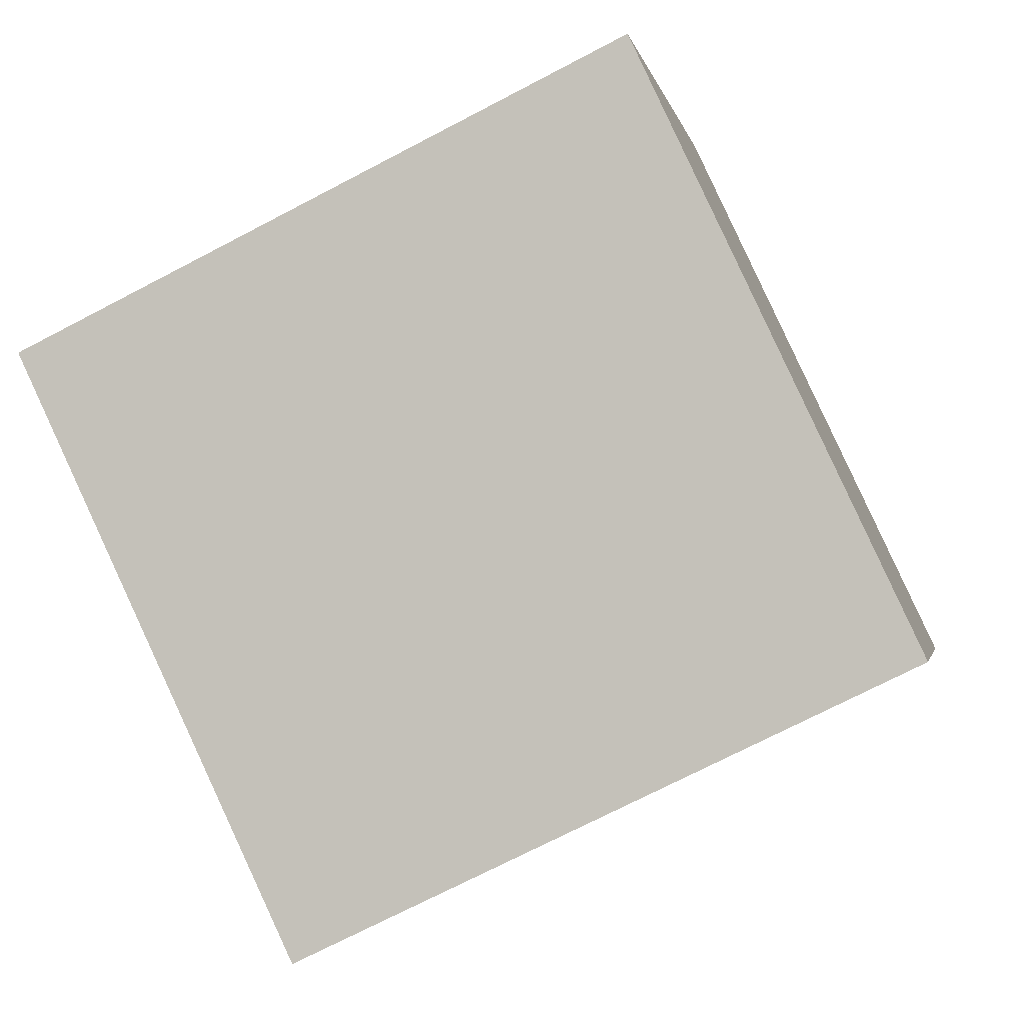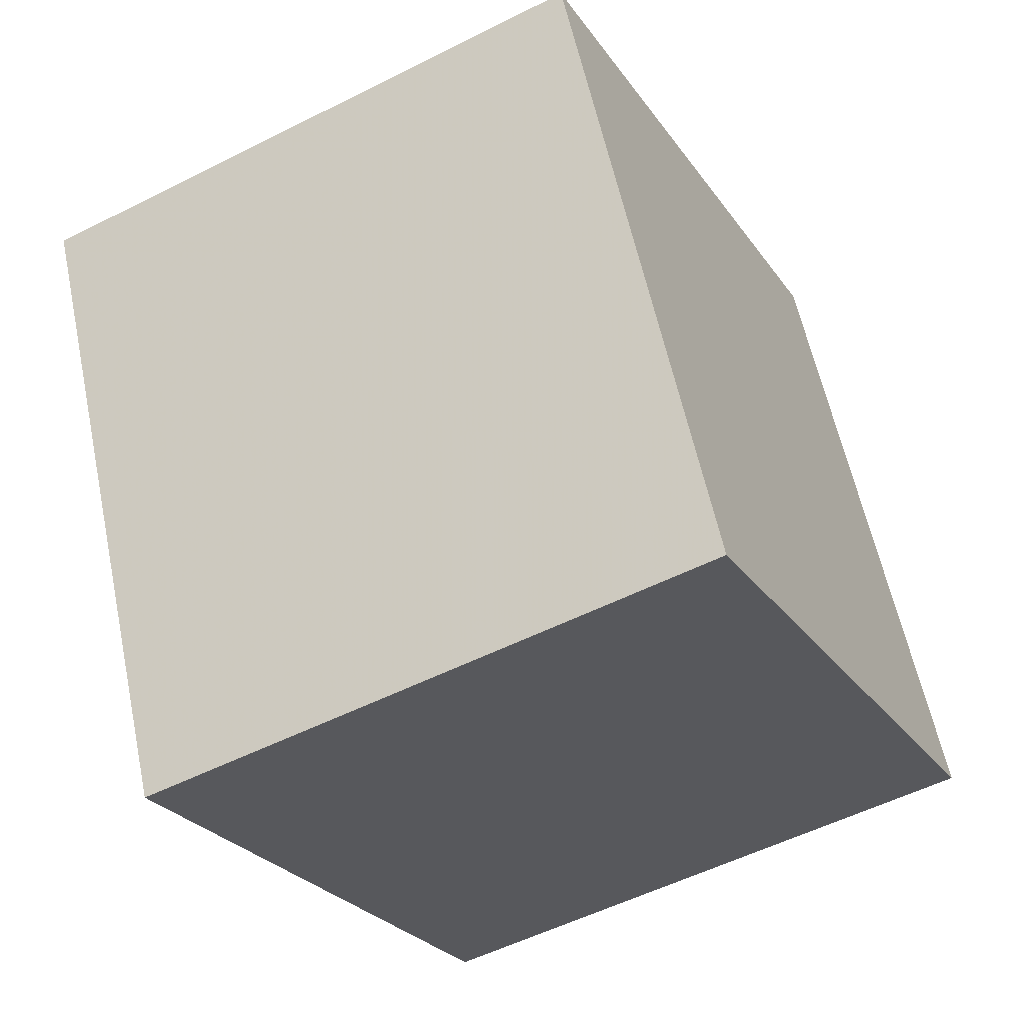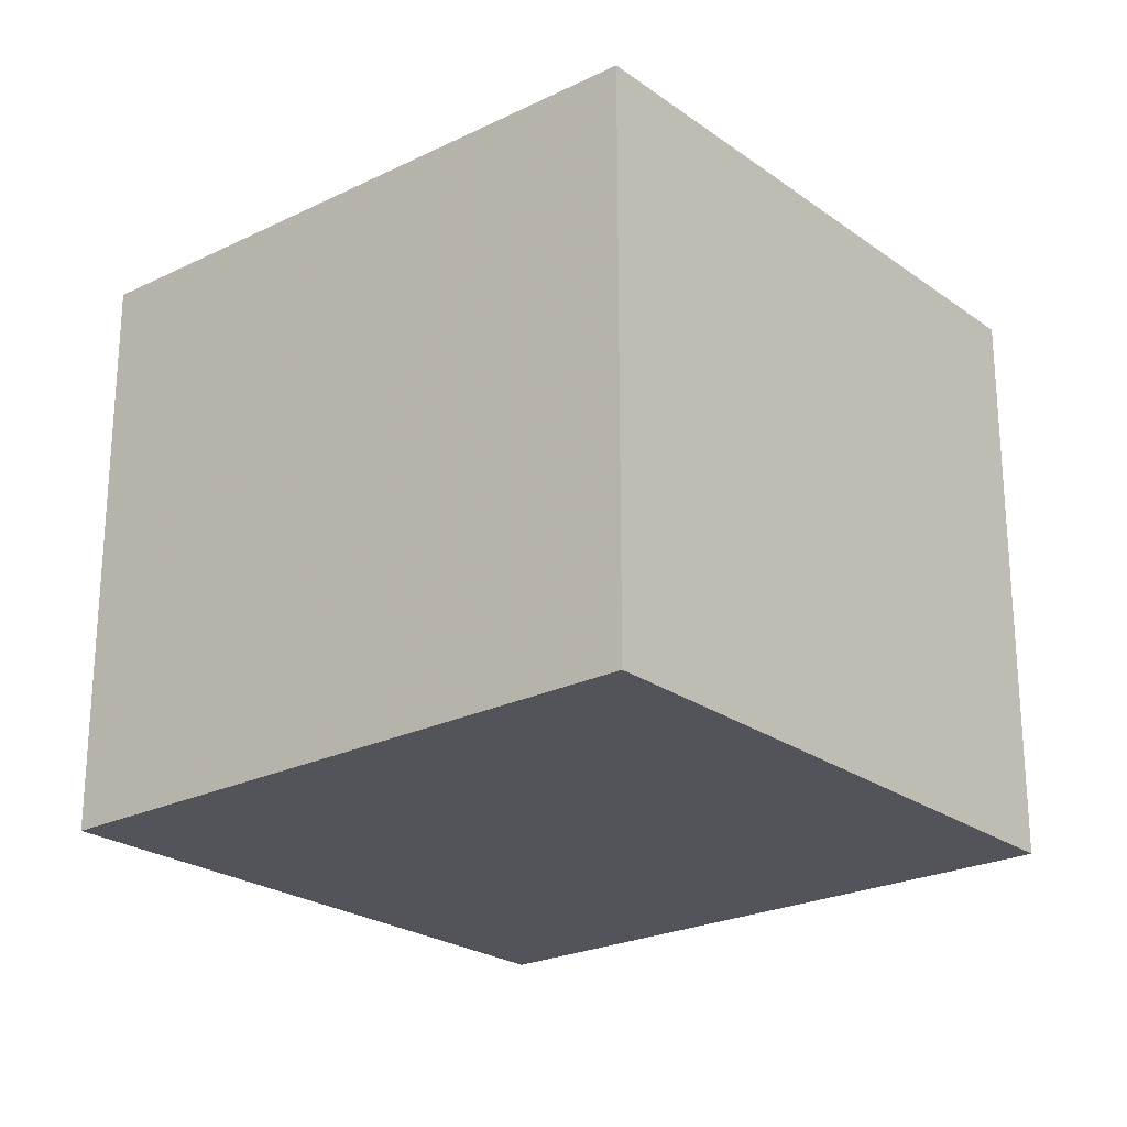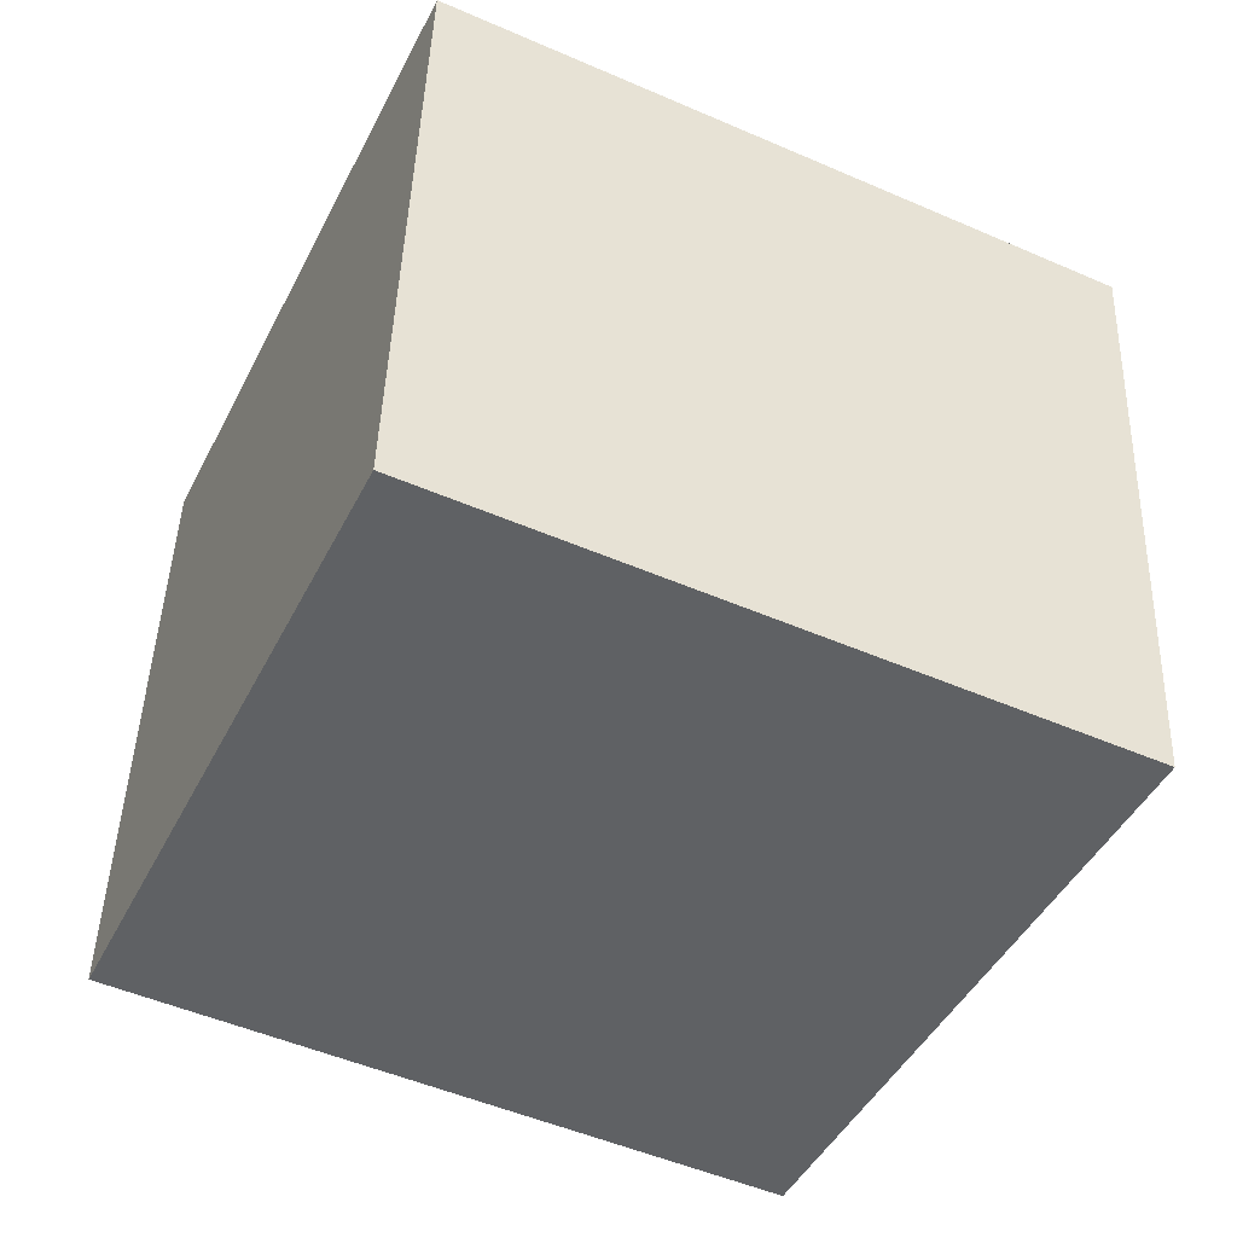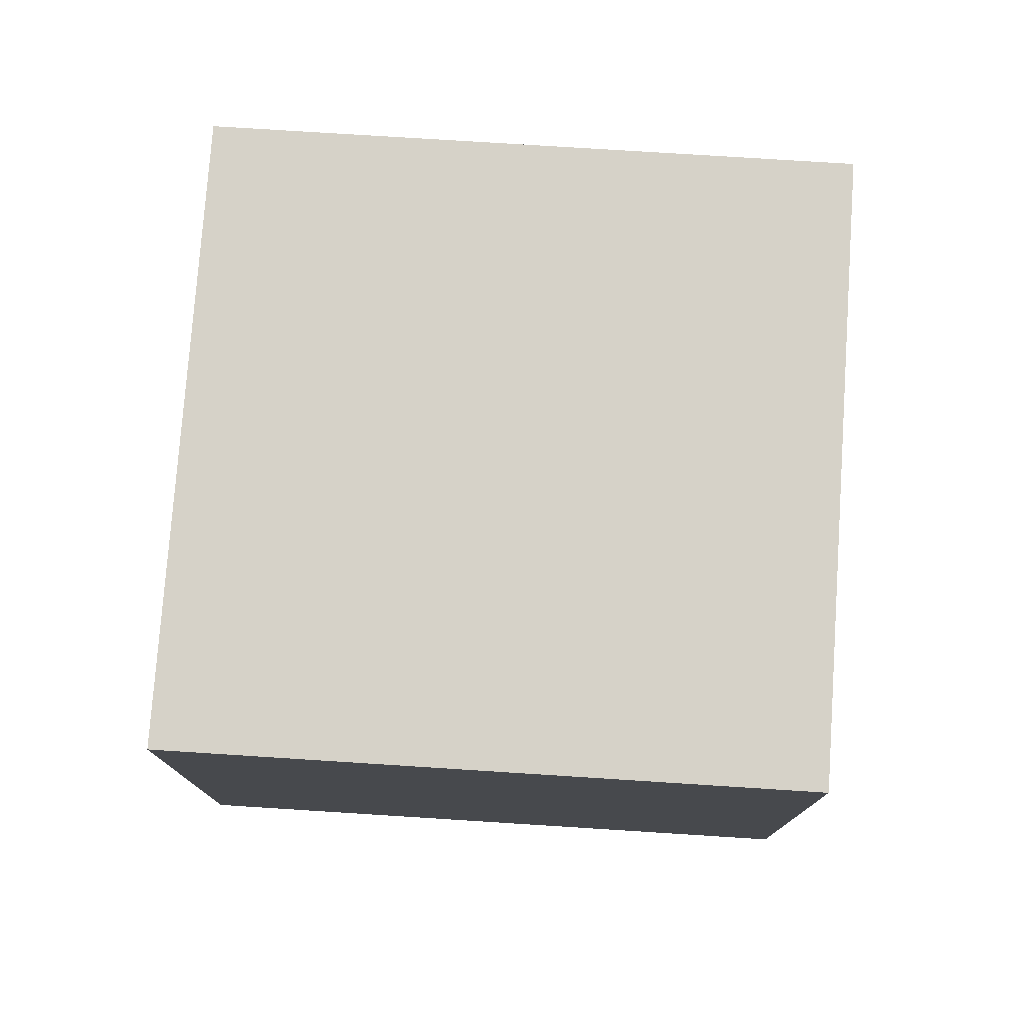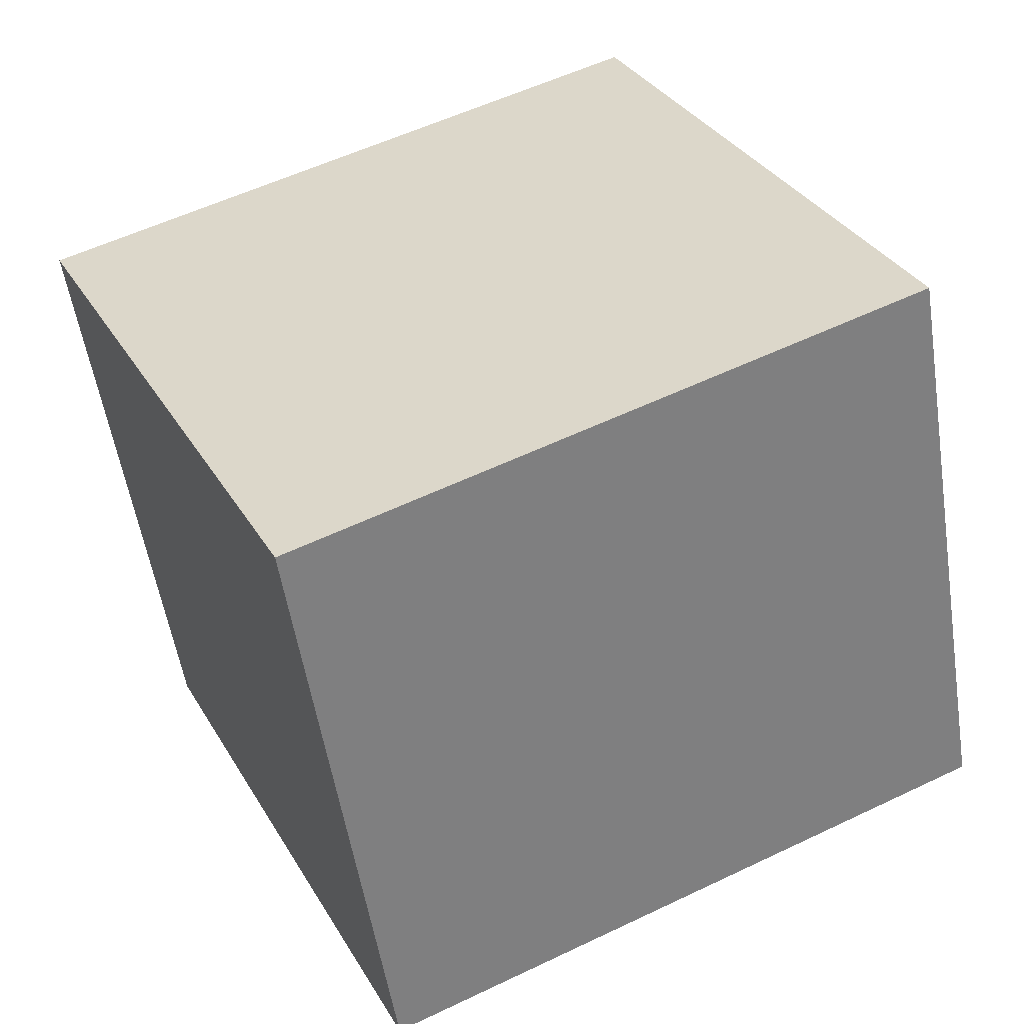
<metadata>
{"format":"obj","ext":"obj","renderer":"f3d","projection":"perspective","resolution":1024,"background":"white","views":[{"elev":-1.9,"azim":10.2,"up":"+Y"},{"elev":-53.4,"azim":-61.6,"up":"+Y"},{"elev":-23.8,"azim":-114.7,"up":"+Z"},{"elev":44.8,"azim":-178.1,"up":"+Y"},{"elev":77.7,"azim":-150.7,"up":"+Z"},{"elev":-54.4,"azim":8.9,"up":"+Y"}]}
</metadata>
<code>
v -2488 -2443 2.237
v -2489 -2441 2.228
v -2487 -2440 2.243
v -2486 -2442 2.251
v -2489 -2441 2.228
v -2488 -2443 2.237
v -2488 -2443 0
v -2489 -2441 0
v -2487 -2440 2.243
v -2489 -2441 2.228
v -2489 -2441 0
v -2487 -2440 0
v -2486 -2442 2.251
v -2487 -2440 2.243
v -2487 -2440 0
v -2486 -2442 0
v -2488 -2443 2.237
v -2486 -2442 2.251
v -2486 -2442 0
v -2488 -2443 0
v -2488 -2443 0
v -2489 -2441 0
v -2487 -2440 0
v -2486 -2442 0
f 2 3 4 1
f 6 7 8 5
f 10 11 12 9
f 14 15 16 13
f 18 19 20 17
f 22 23 24 21

</code>
